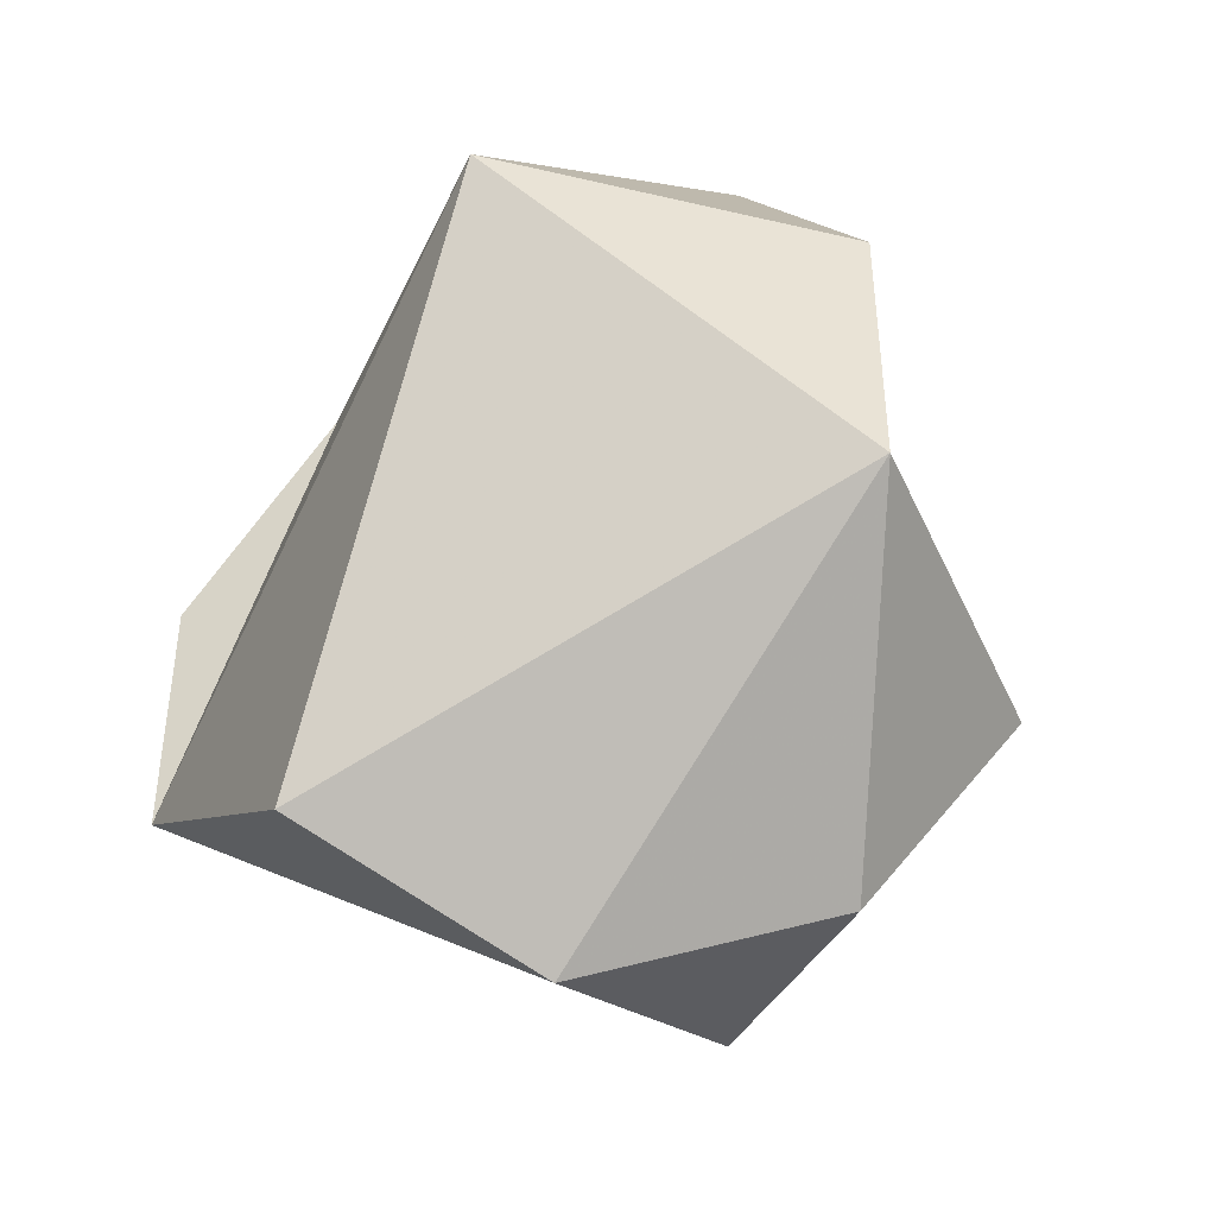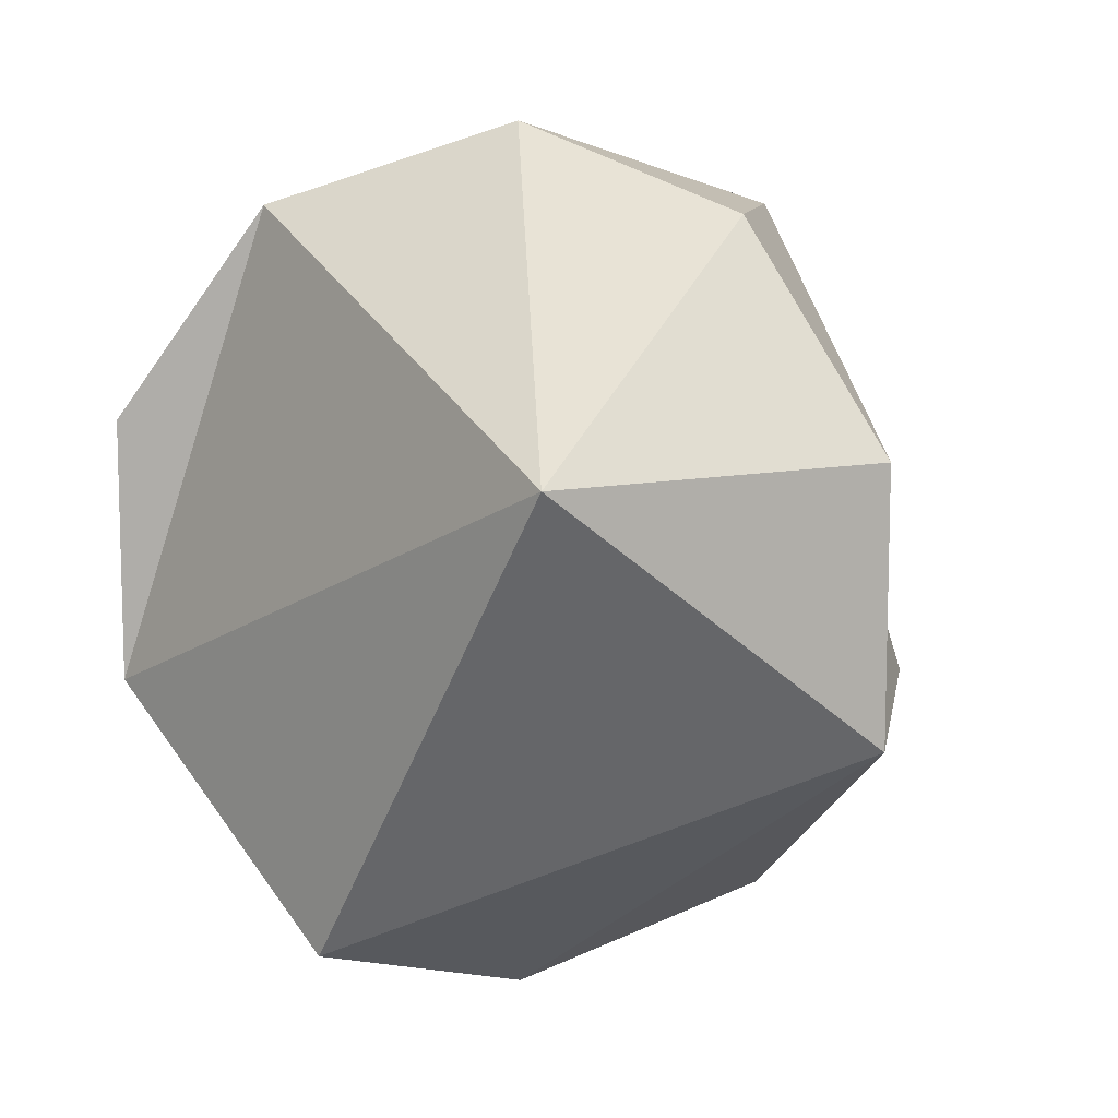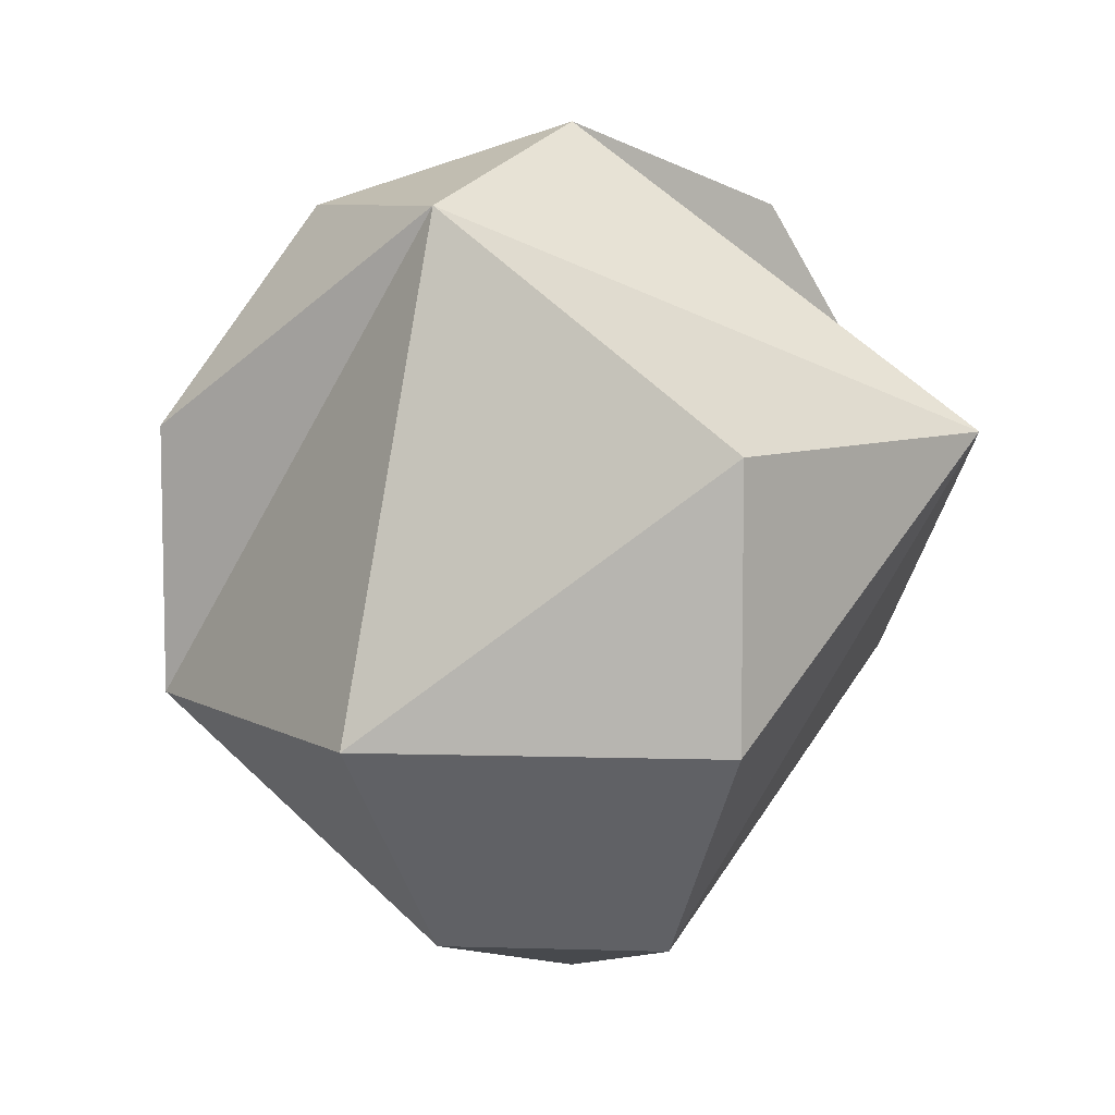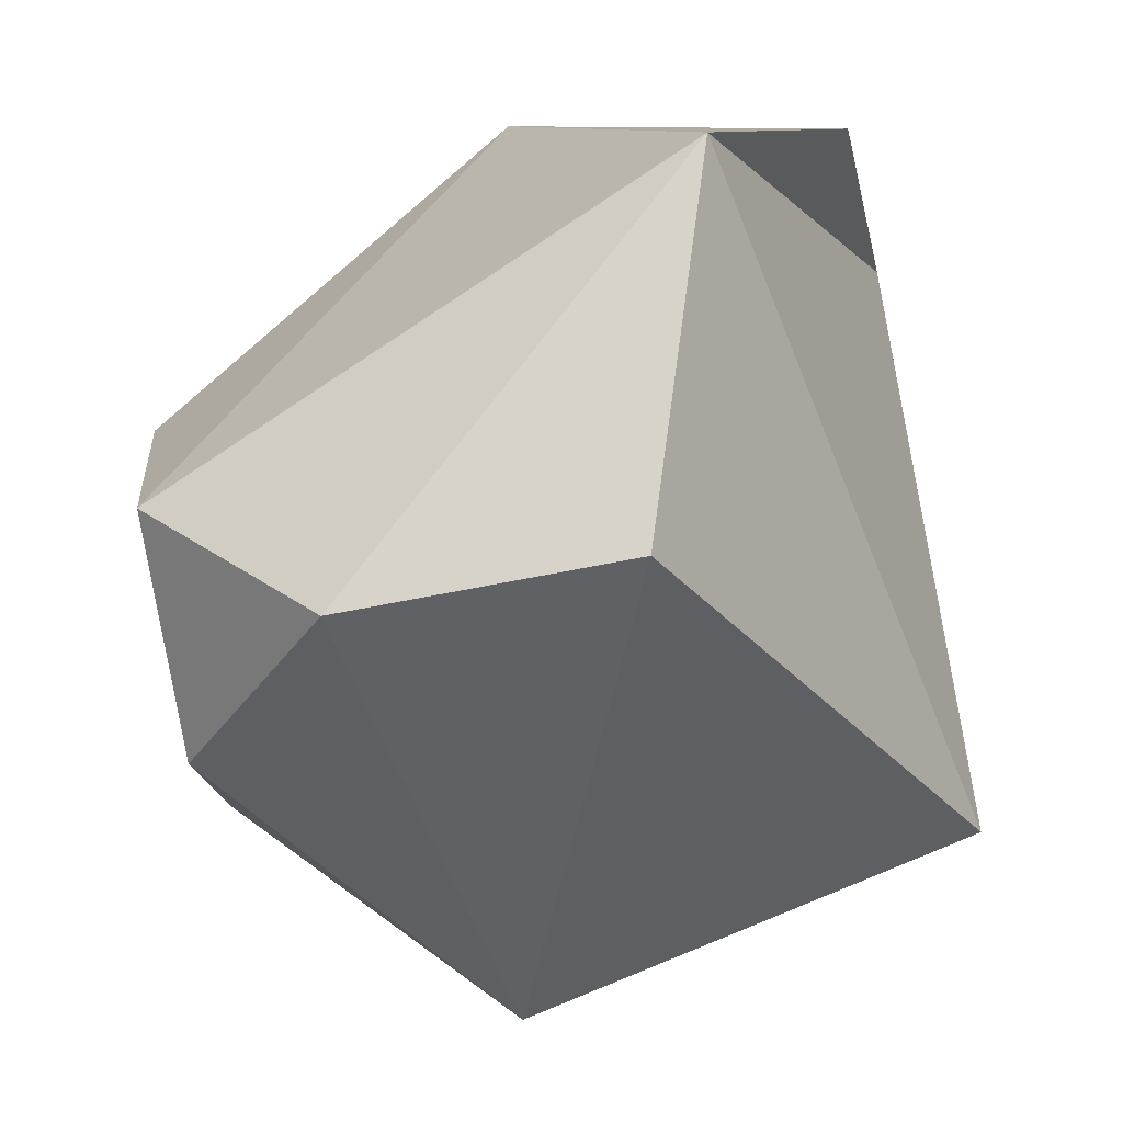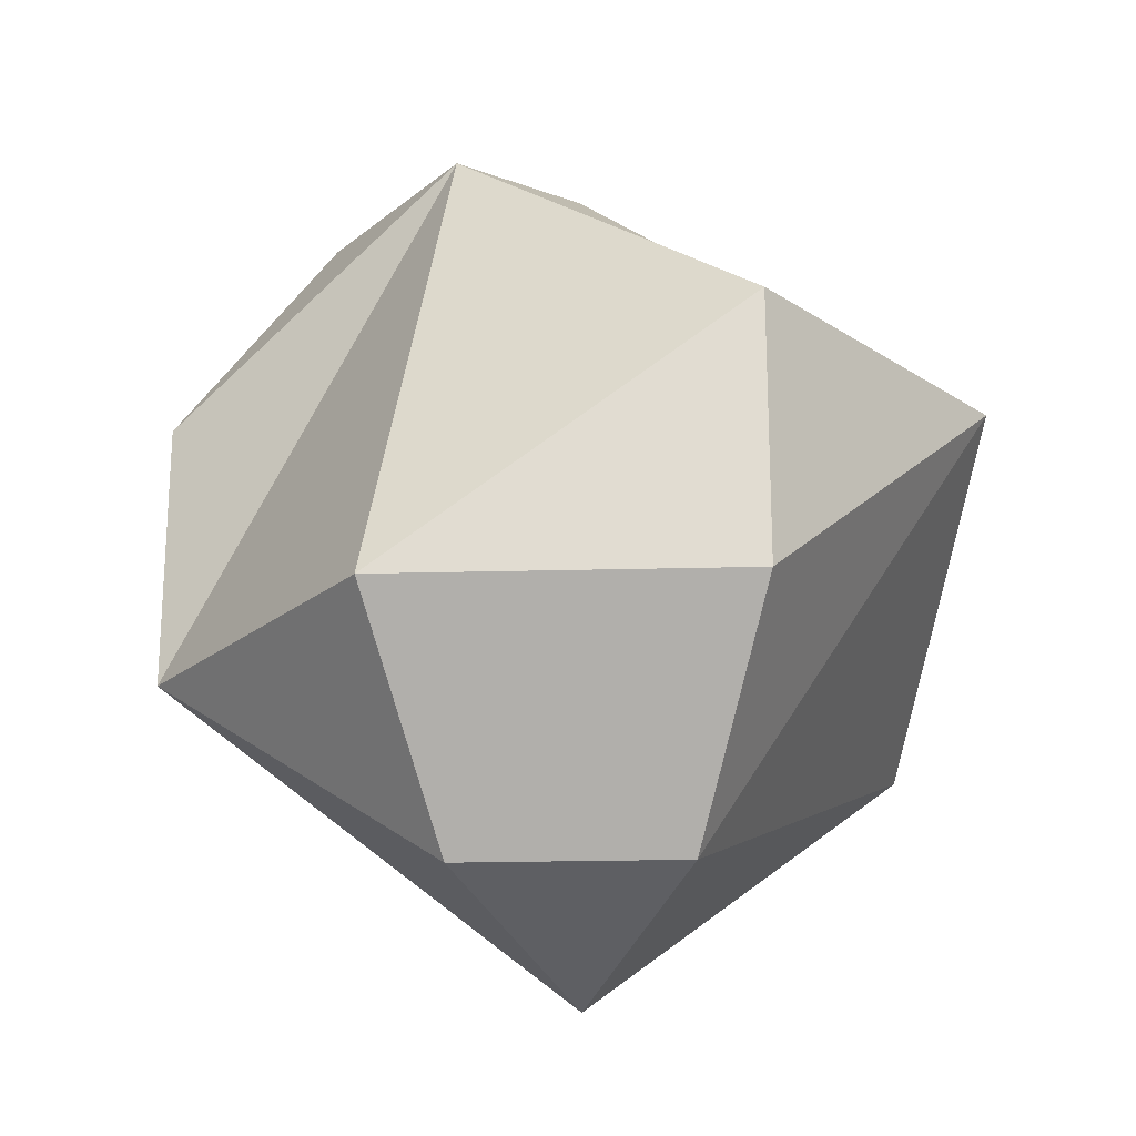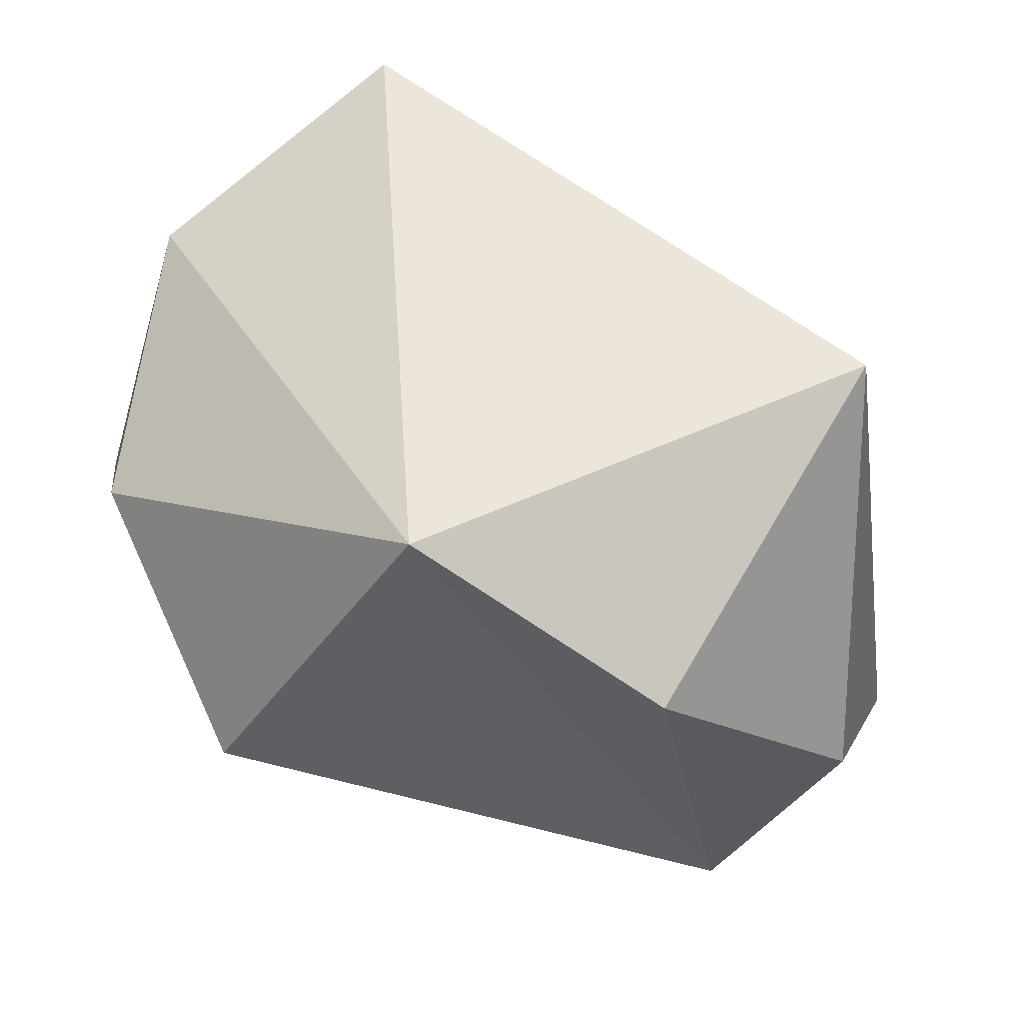
<metadata>
{"format":"obj","ext":"obj","renderer":"f3d","projection":"perspective","resolution":1024,"background":"white","views":[{"elev":-43.8,"azim":138.8,"up":"+Y"},{"elev":10.1,"azim":125.1,"up":"+Y"},{"elev":7.7,"azim":-98.1,"up":"+Y"},{"elev":9.2,"azim":30.8,"up":"+Z"},{"elev":-21.9,"azim":-100.2,"up":"+Y"},{"elev":-70.6,"azim":55.4,"up":"+Z"}]}
</metadata>
<code>
v -0.9272 -0.309 0.2116
v -0.4595 -0.809 -0.3665
v -0.573 -0.809 0.1308
f 1 2 3
v 0 -1 0
f 4 3 2
v -0.9272 0.309 0.2116
v -0.7436 -0.309 -0.593
f 5 6 1
v -0.4595 0.809 -0.3665
v 0 1 0
v 0 0.809 -0.5878
f 7 8 9
v -0.4126 0.309 0.8569
f 10 5 1
f 1 6 2
v 0 -0.309 -0.9511
f 2 6 11
v 0 0.309 -0.9511
f 7 9 12
v 0.7436 0.309 -0.593
v 0.573 -0.809 0.1308
f 13 14 11
f 13 11 12
v 0.4126 -0.309 0.8569
f 14 15 4
f 11 4 2
f 12 11 7
f 11 6 7
f 6 5 7
f 13 12 9
v 0.255 0.809 0.5296
f 15 13 16
v 0.4126 0.309 0.8569
f 15 16 17
f 15 17 10
f 15 10 3
f 10 1 3
f 7 5 10
f 7 10 8
f 4 11 14
f 14 13 15
f 4 15 3
f 13 9 8
f 13 8 16
f 16 8 17
f 8 10 17

</code>
